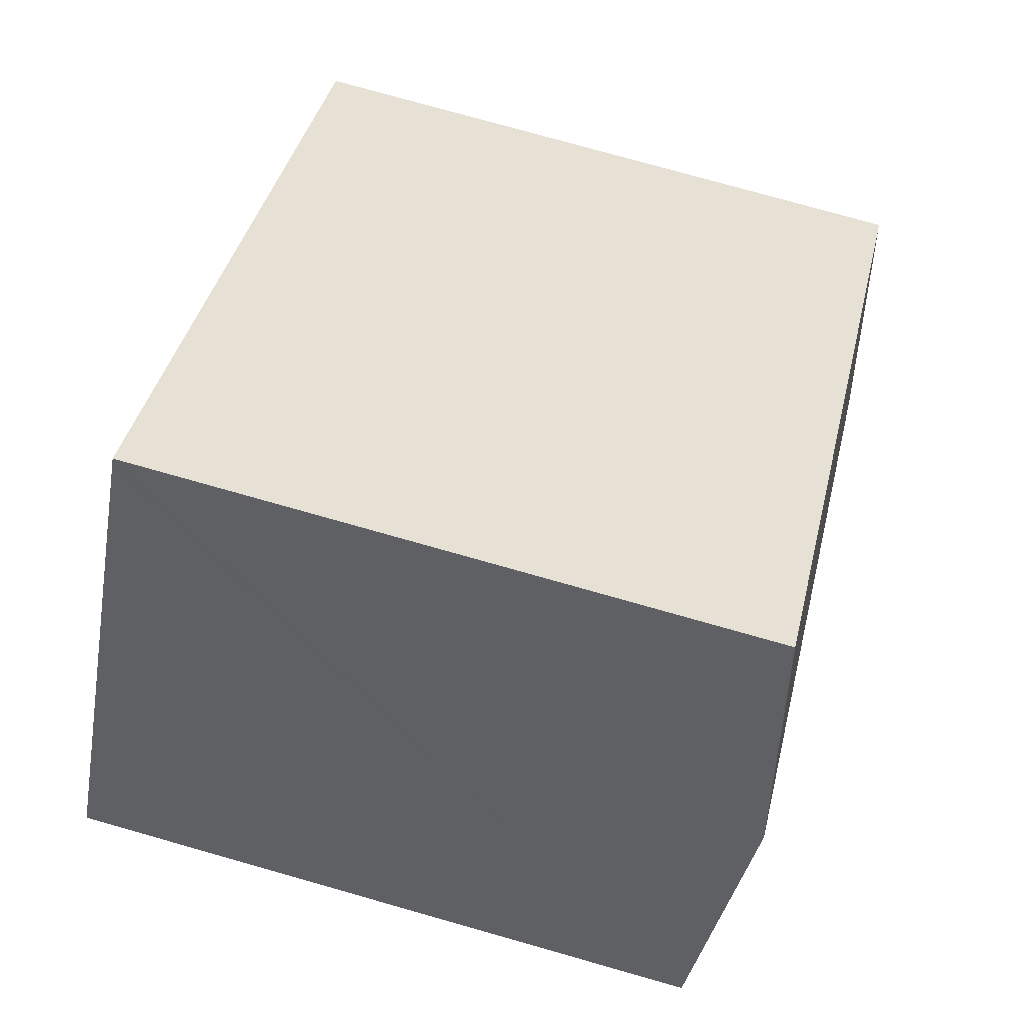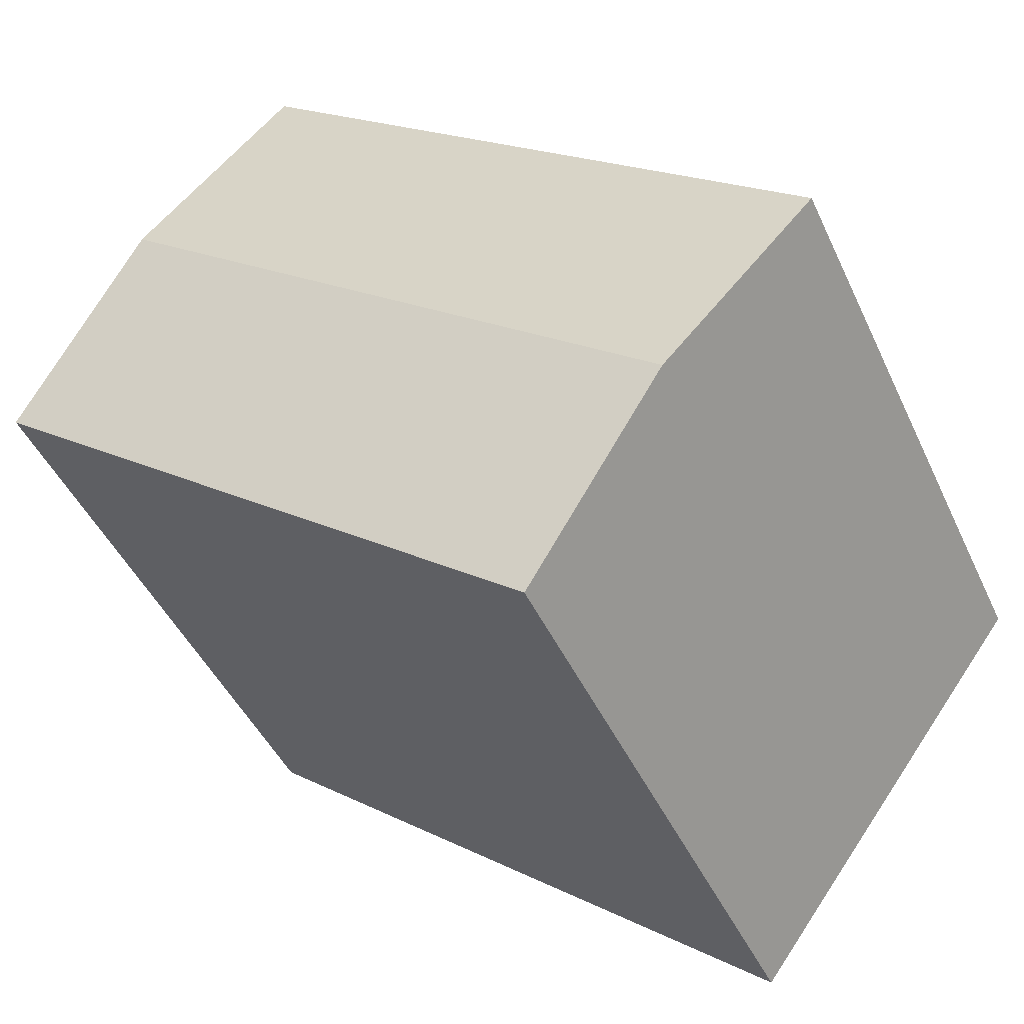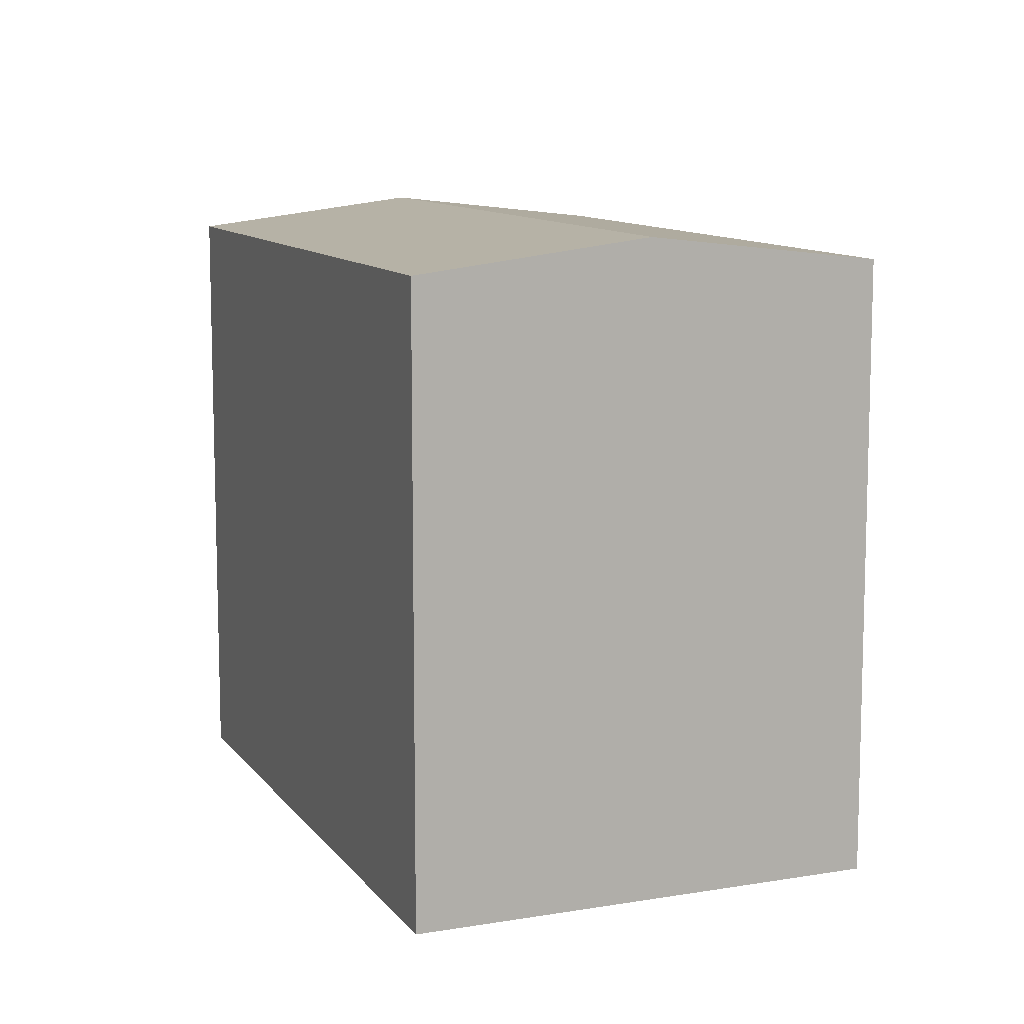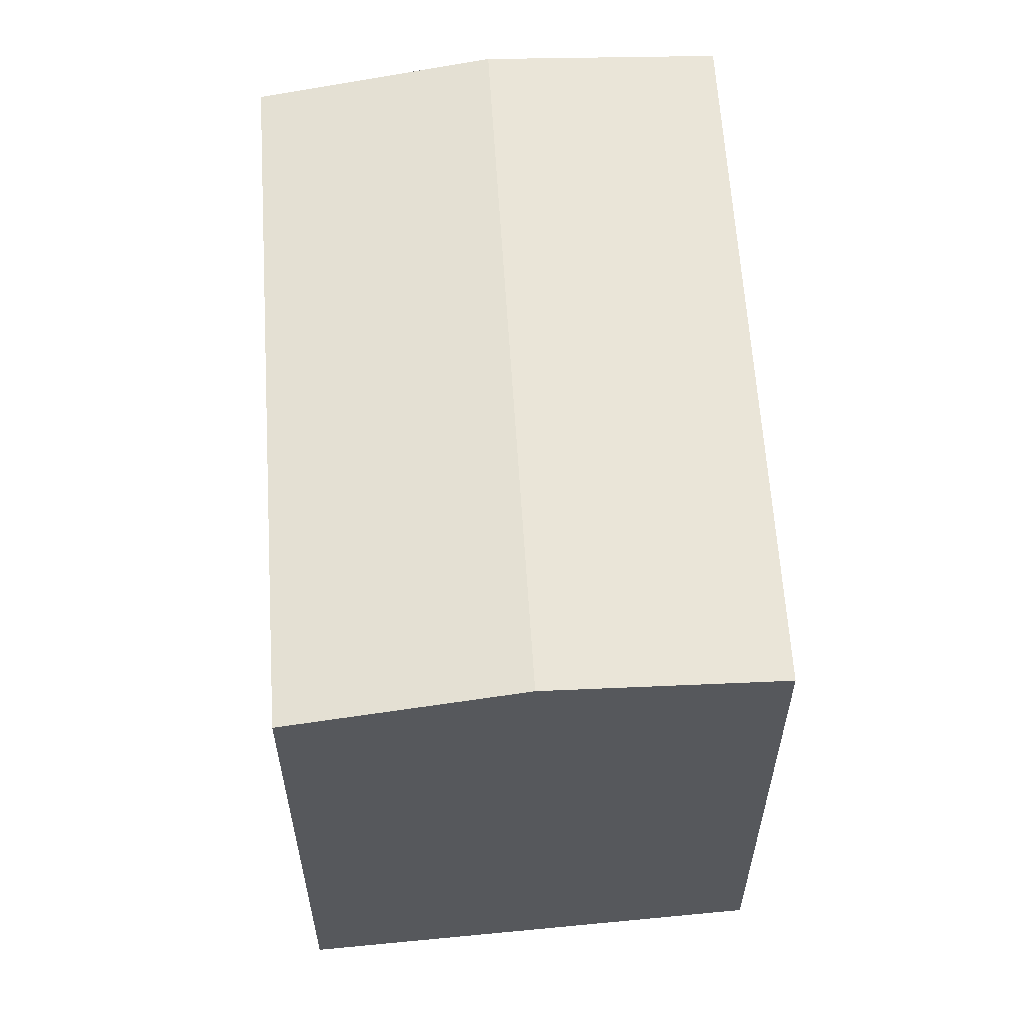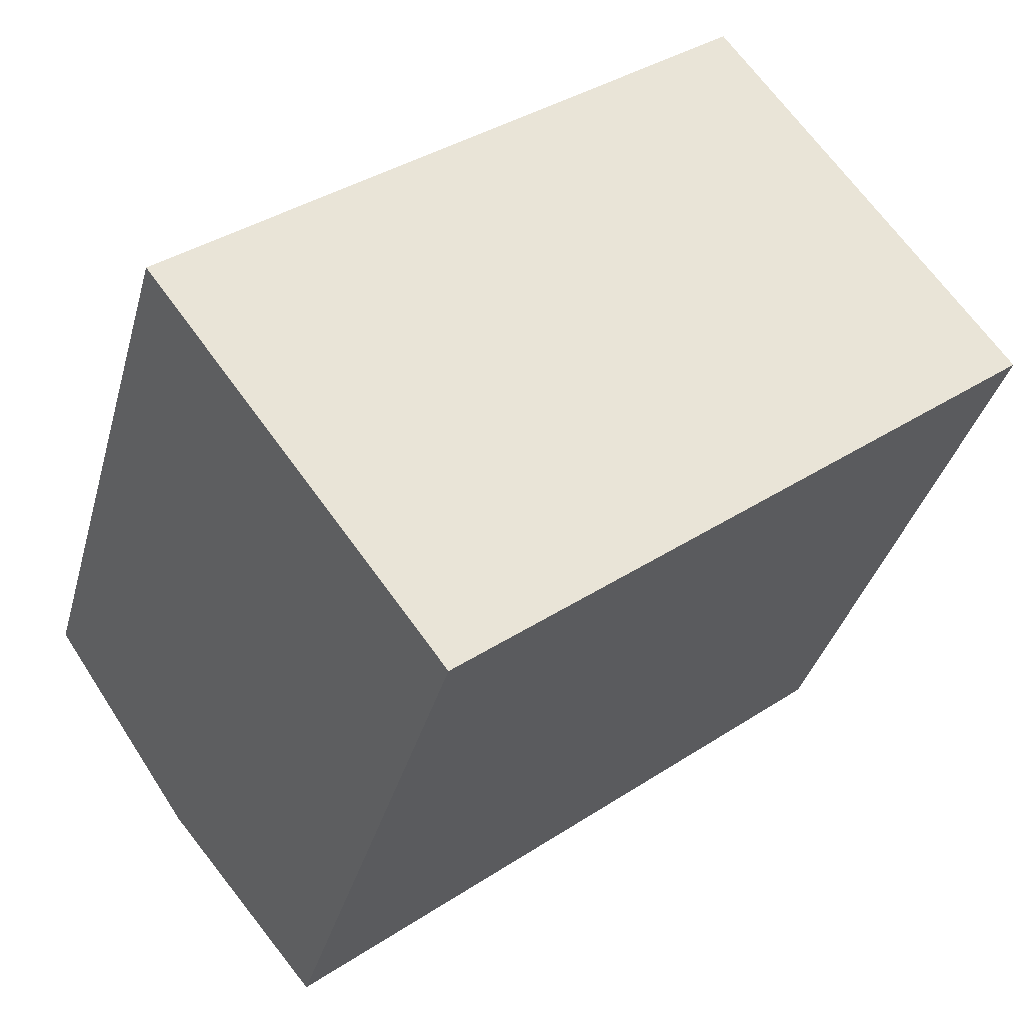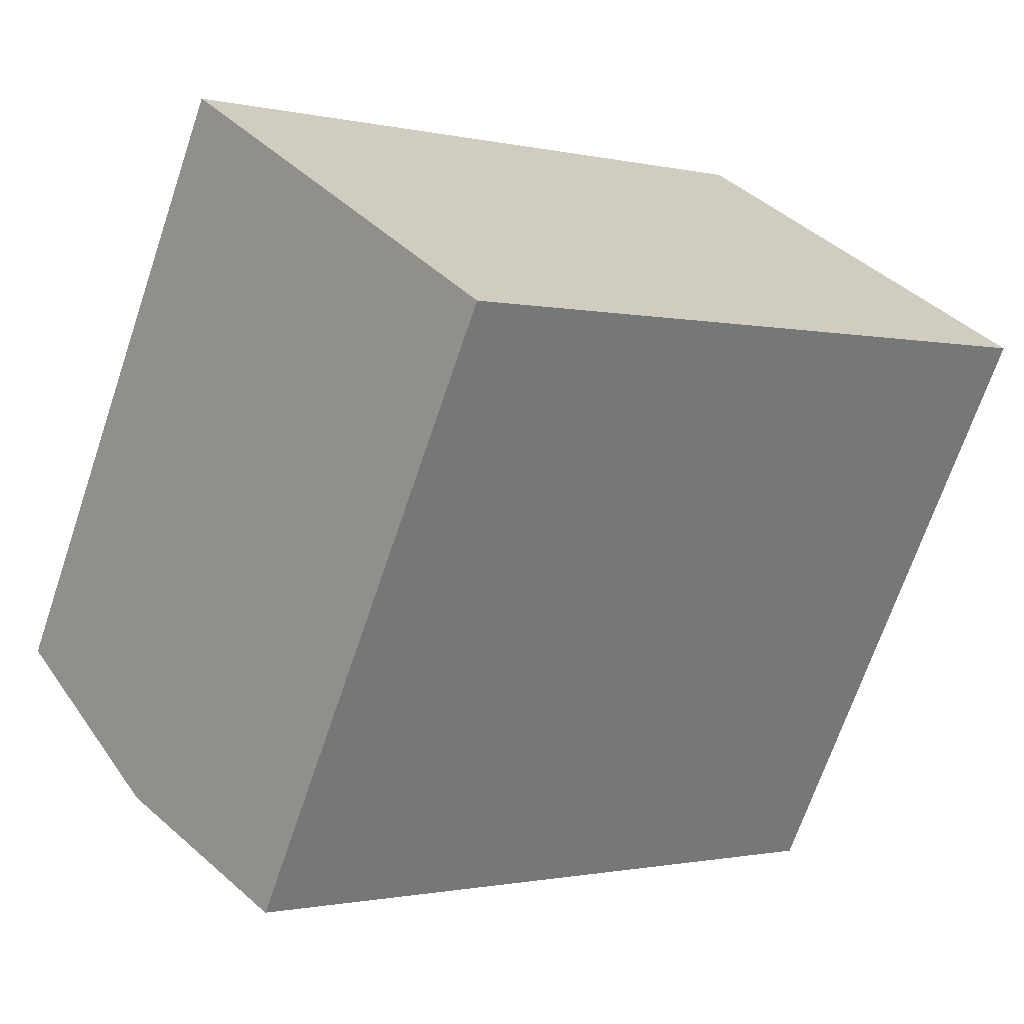
<metadata>
{"format":"obj","ext":"obj","renderer":"f3d","projection":"perspective","resolution":1024,"background":"white","views":[{"elev":76.6,"azim":105.8,"up":"+Z"},{"elev":-45.0,"azim":-156.4,"up":"+Z"},{"elev":10.5,"azim":-149.9,"up":"+Y"},{"elev":61.0,"azim":-132.3,"up":"+Y"},{"elev":-36.4,"azim":-14.8,"up":"+Z"},{"elev":-69.1,"azim":-18.7,"up":"+Z"}]}
</metadata>
<code>
v  18.86 13.65 1.49
v  3.17 14.28 -4.259
v  15.75 14.28 5.815
v  6.332 13.66 -8.508
v  0.115 13.68 -0.154
v  12.75 13.68 9.987
v  0 13.66 8.362e-16
v  12.65 13.66 10.13
v  0 0 0
v  12.65 -6.202e-16 10.13
v  12.75 -6.115e-16 9.987
v  15.75 -3.561e-16 5.815
v  18.86 -9.124e-17 1.49
v  6.332 5.21e-16 -8.508
v  0.115 9.43e-18 -0.154
v  3.17 2.608e-16 -4.259
g defaultobject
f 1 2 3
f 2 1 4
f 5 3 2
f 3 5 6
f 6 5 7
f 6 7 8
f 9 8 7
f 8 9 10
f 10 6 8
f 6 10 3
f 3 10 1
f 1 10 11
f 1 11 12
f 1 12 13
f 1 14 4
f 14 1 13
f 14 2 4
f 2 14 5
f 5 14 7
f 7 14 15
f 7 15 9
f 15 14 16
f 12 14 13
f 14 12 11
f 14 11 10
f 14 10 16
f 16 10 15
f 15 10 9

</code>
